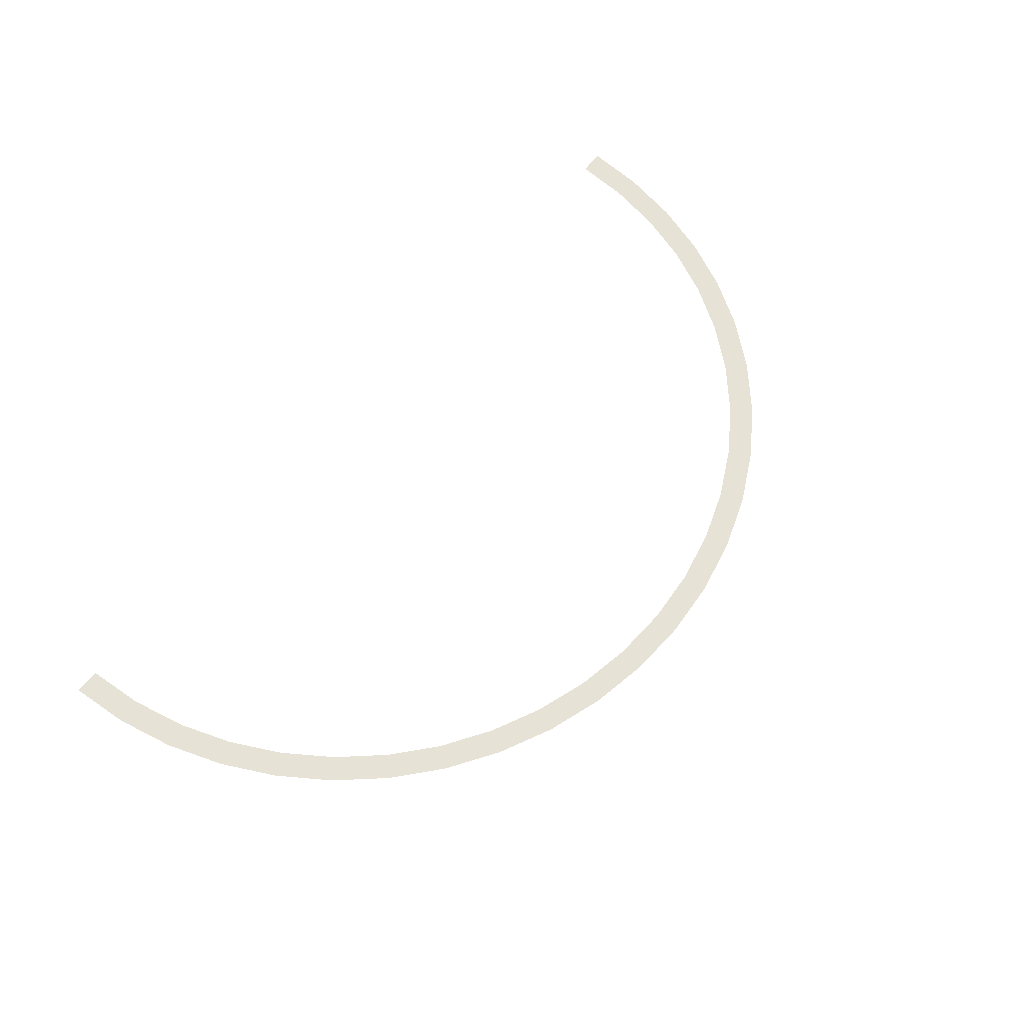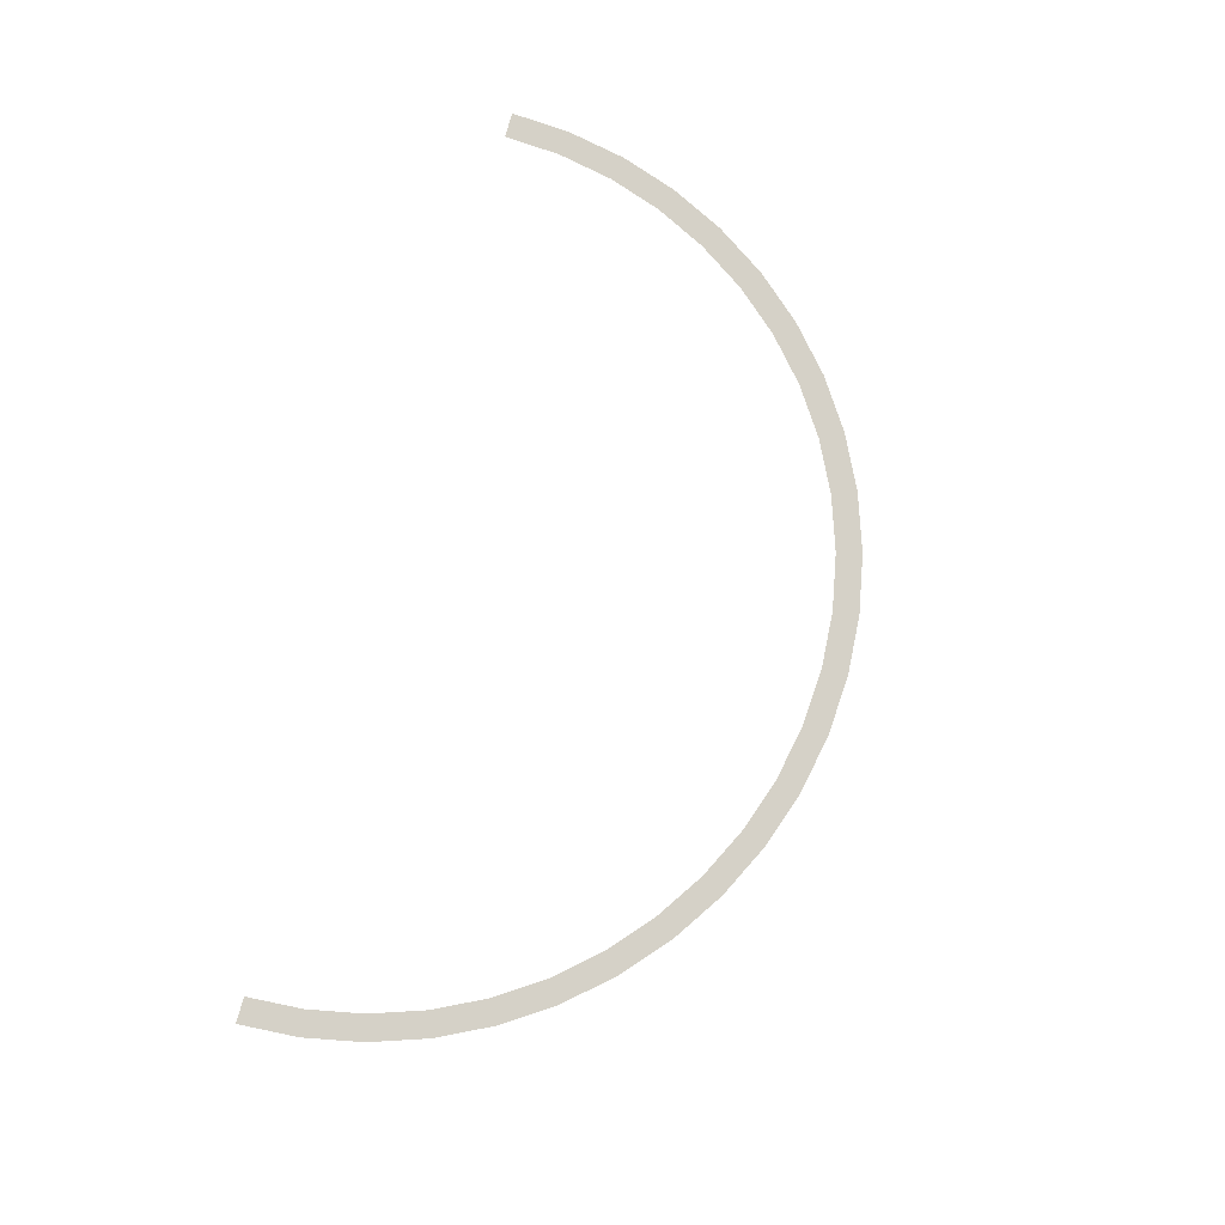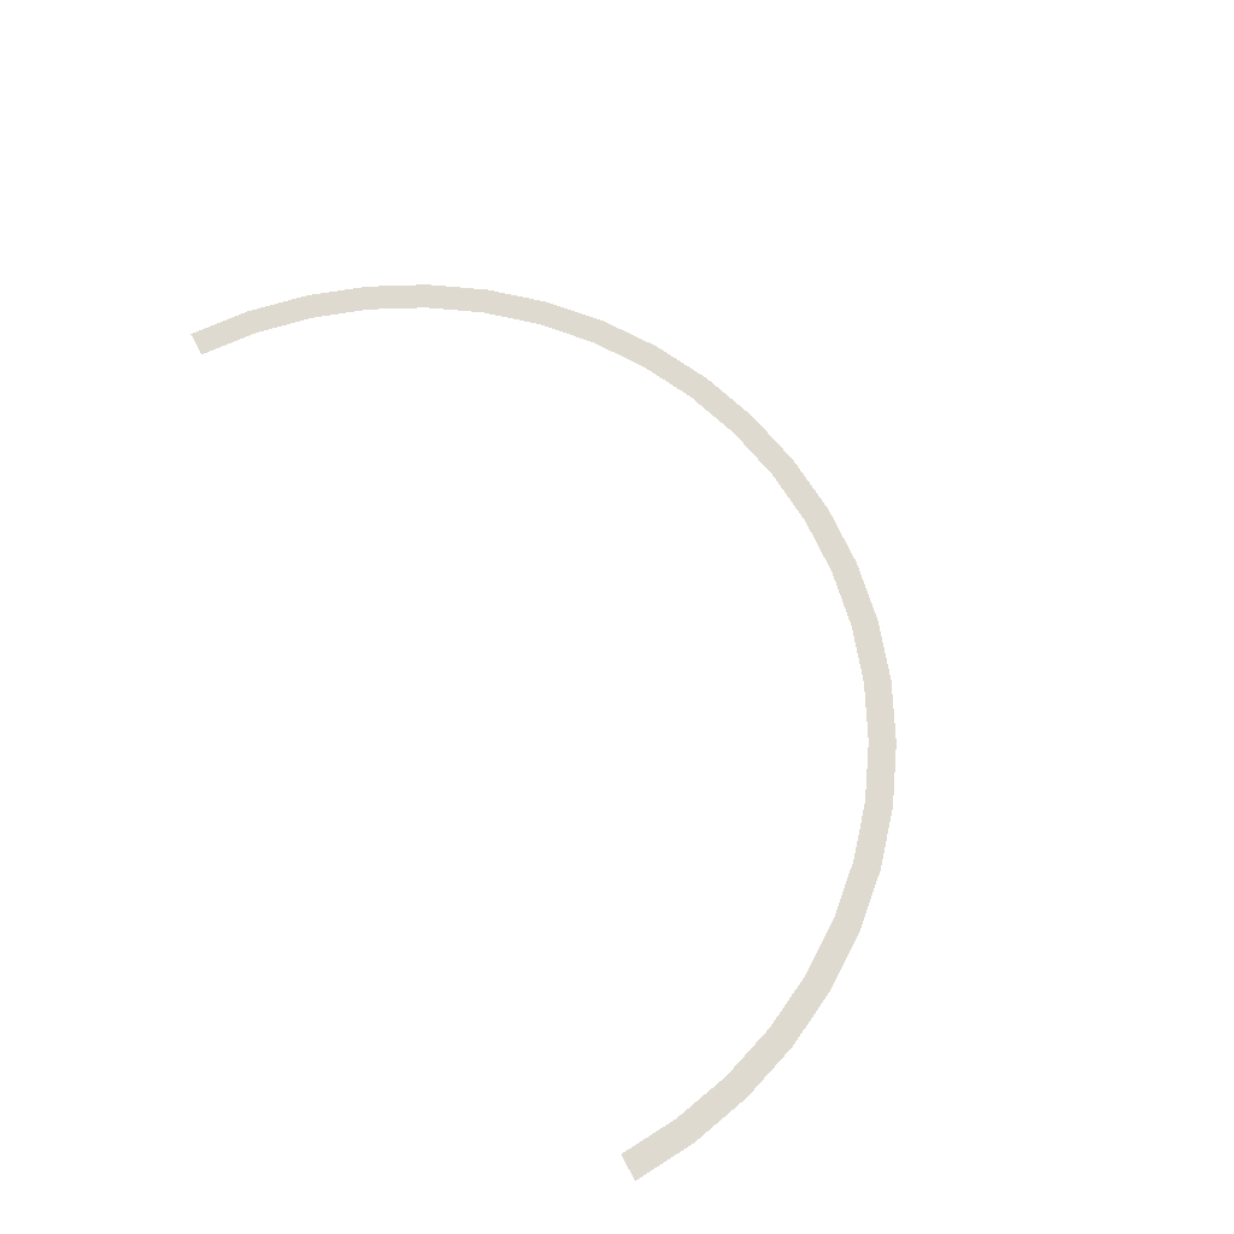
<metadata>
{"format":"obj","ext":"obj","renderer":"f3d","projection":"perspective","resolution":1024,"background":"white","views":[{"elev":63.3,"azim":-51.3,"up":"+Y"},{"elev":79.1,"azim":-74.6,"up":"+Y"},{"elev":70.6,"azim":-118.3,"up":"+Y"}]}
</metadata>
<code>
v 0.85 0 0
v 0.9 0 0
v 0.8923 0 0.1174
v 0.8427 0 0.1109
v 0.8427 0 0.1109
v 0.8923 0 0.1174
v 0.8693 0 0.2329
v 0.821 0 0.22
v 0.821 0 0.22
v 0.8693 0 0.2329
v 0.8315 0 0.3444
v 0.7853 0 0.3253
v 0.7853 0 0.3253
v 0.8315 0 0.3444
v 0.7794 0 0.45
v 0.7361 0 0.425
v 0.7361 0 0.425
v 0.7794 0 0.45
v 0.7141 0 0.5479
v 0.6744 0 0.5175
v 0.6744 0 0.5175
v 0.7141 0 0.5479
v 0.6364 0 0.6364
v 0.601 0 0.601
v 0.601 0 0.601
v 0.6364 0 0.6364
v 0.5479 0 0.7141
v 0.5175 0 0.6744
v 0.5175 0 0.6744
v 0.5479 0 0.7141
v 0.45 0 0.7794
v 0.425 0 0.7361
v 0.425 0 0.7361
v 0.45 0 0.7794
v 0.3444 0 0.8315
v 0.3253 0 0.7853
v 0.3253 0 0.7853
v 0.3444 0 0.8315
v 0.2329 0 0.8693
v 0.22 0 0.821
v 0.22 0 0.821
v 0.2329 0 0.8693
v 0.1174 0 0.8923
v 0.1109 0 0.8427
v 0.1109 0 0.8427
v 0.1174 0 0.8923
v 0 0 0.9
v 0 0 0.85
v 0 0 0.85
v 0 0 0.9
v -0.1174 0 0.8923
v -0.1109 0 0.8427
v -0.1109 0 0.8427
v -0.1174 0 0.8923
v -0.2329 0 0.8693
v -0.22 0 0.821
v -0.22 0 0.821
v -0.2329 0 0.8693
v -0.3444 0 0.8315
v -0.3253 0 0.7853
v -0.3253 0 0.7853
v -0.3444 0 0.8315
v -0.45 0 0.7794
v -0.425 0 0.7361
v -0.425 0 0.7361
v -0.45 0 0.7794
v -0.5479 0 0.7141
v -0.5175 0 0.6744
v -0.5175 0 0.6744
v -0.5479 0 0.7141
v -0.6364 0 0.6364
v -0.601 0 0.601
v -0.601 0 0.601
v -0.6364 0 0.6364
v -0.7141 0 0.5479
v -0.6744 0 0.5175
v -0.6744 0 0.5175
v -0.7141 0 0.5479
v -0.7794 0 0.45
v -0.7361 0 0.425
v -0.7361 0 0.425
v -0.7794 0 0.45
v -0.8315 0 0.3444
v -0.7853 0 0.3253
v -0.7853 0 0.3253
v -0.8315 0 0.3444
v -0.8693 0 0.2329
v -0.821 0 0.22
v -0.821 0 0.22
v -0.8693 0 0.2329
v -0.8923 0 0.1174
v -0.8427 0 0.1109
v -0.8427 0 0.1109
v -0.8923 0 0.1174
v -0.9 0 0
v -0.85 0 0
g mesh2611
f 1 2 3
f 3 4 1
f 5 6 7
f 7 8 5
f 9 10 11
f 11 12 9
f 13 14 15
f 15 16 13
f 17 18 19
f 19 20 17
f 21 22 23
f 23 24 21
f 25 26 27
f 27 28 25
f 29 30 31
f 31 32 29
f 33 34 35
f 35 36 33
f 37 38 39
f 39 40 37
f 41 42 43
f 43 44 41
f 45 46 47
f 47 48 45
f 49 50 51
f 51 52 49
f 53 54 55
f 55 56 53
f 57 58 59
f 59 60 57
f 61 62 63
f 63 64 61
f 65 66 67
f 67 68 65
f 69 70 71
f 71 72 69
f 73 74 75
f 75 76 73
f 77 78 79
f 79 80 77
f 81 82 83
f 83 84 81
f 85 86 87
f 87 88 85
f 89 90 91
f 91 92 89
f 93 94 95
f 95 96 93

</code>
